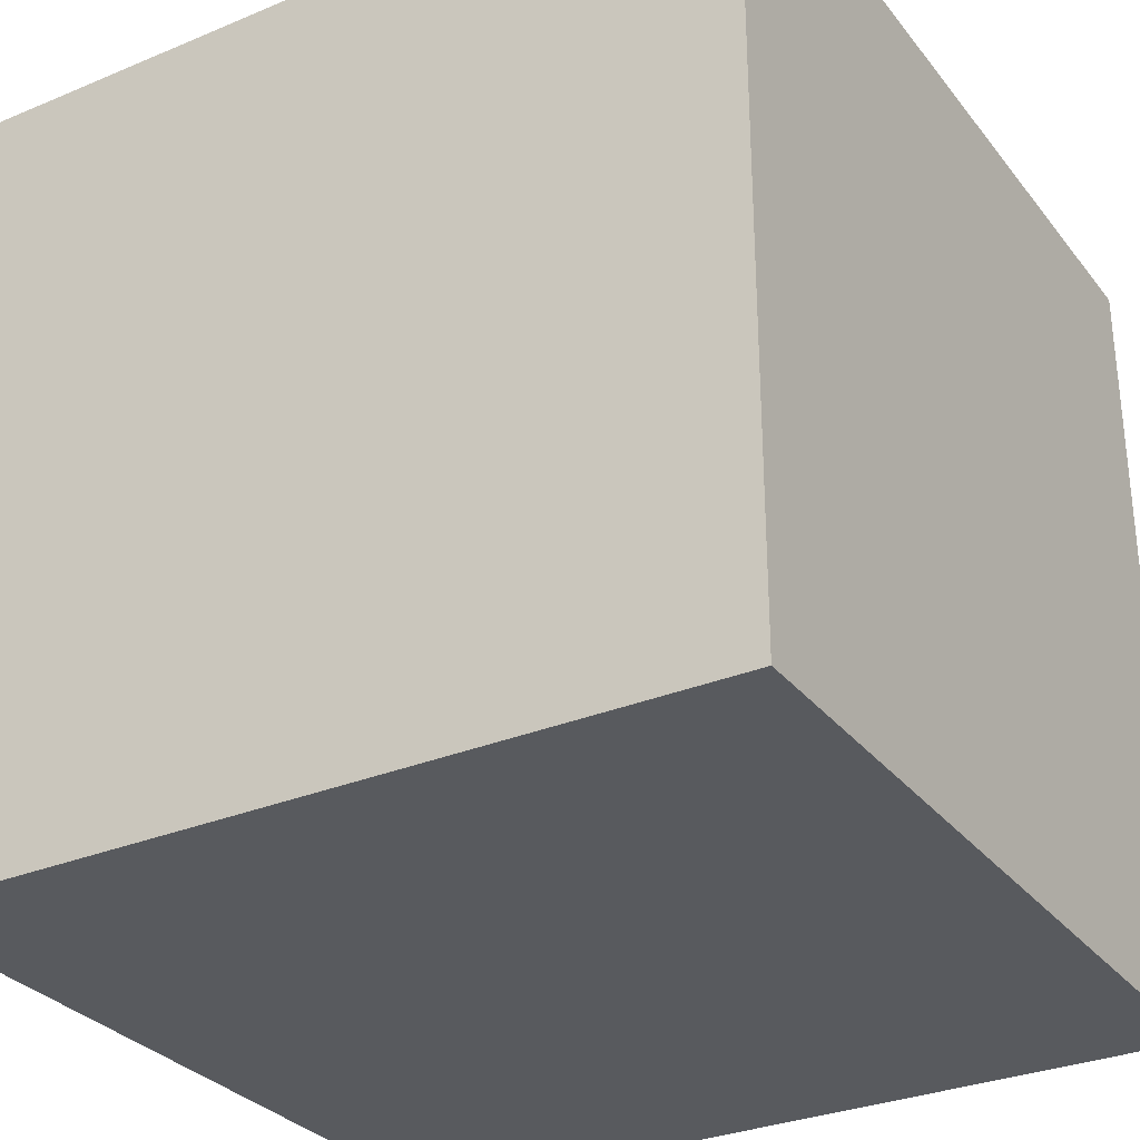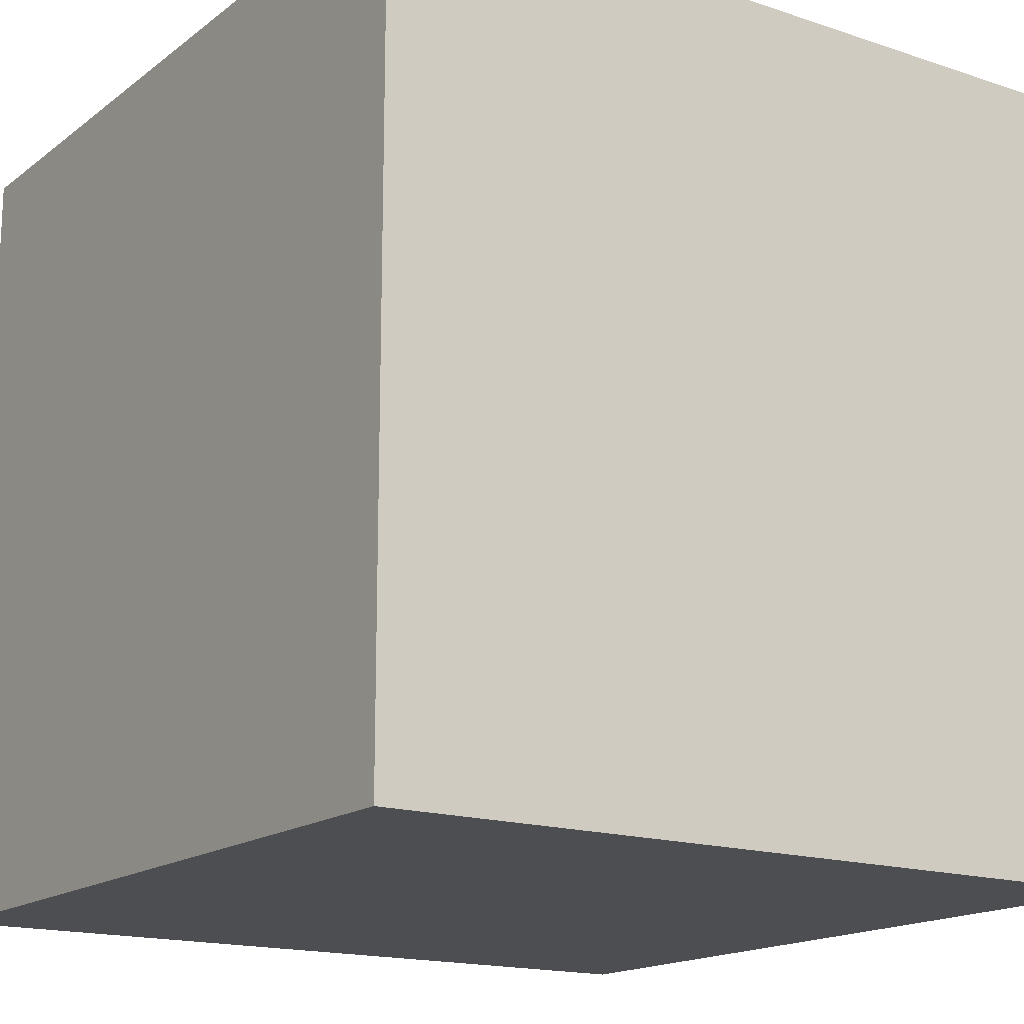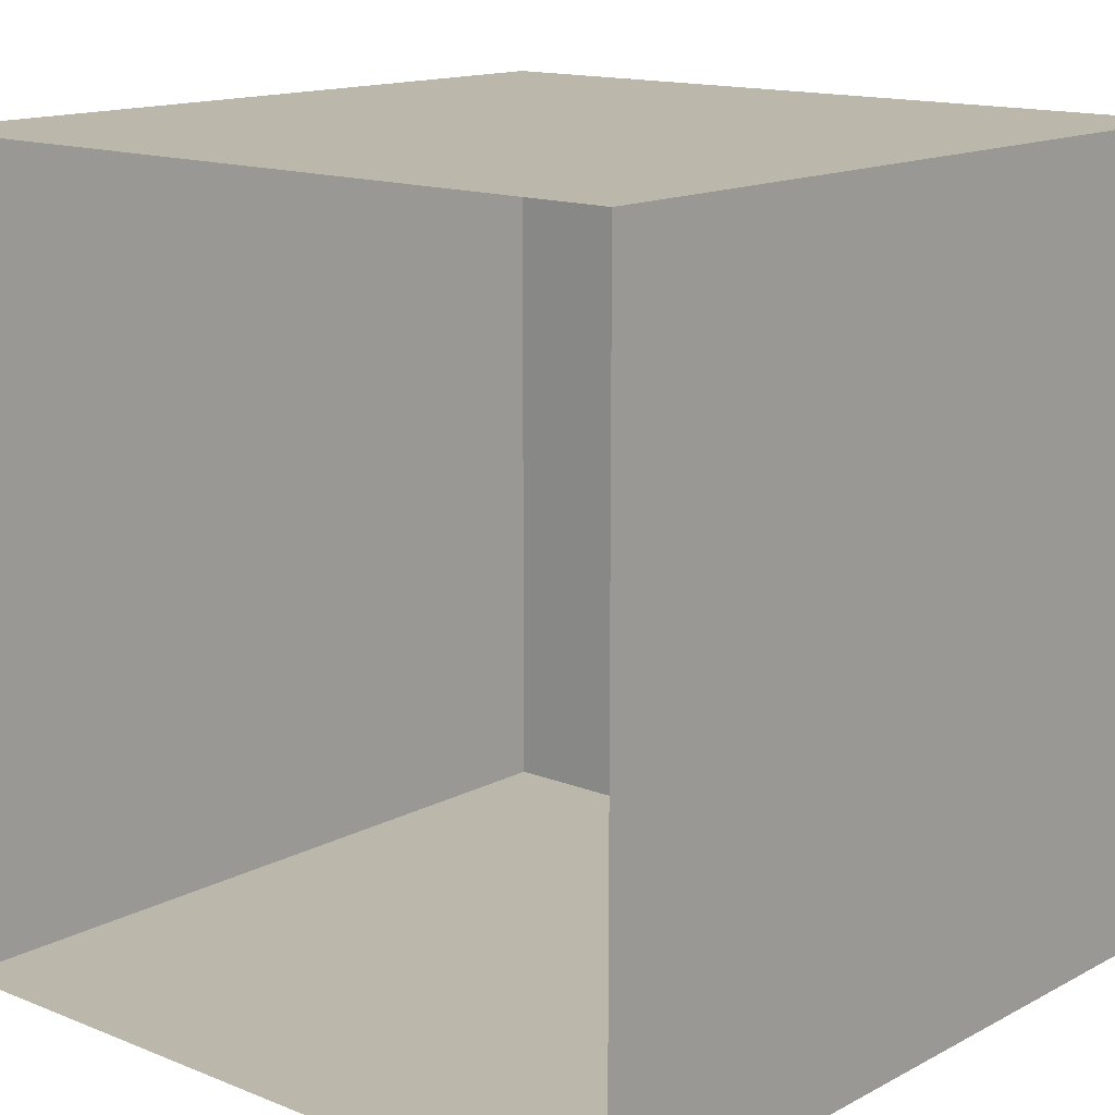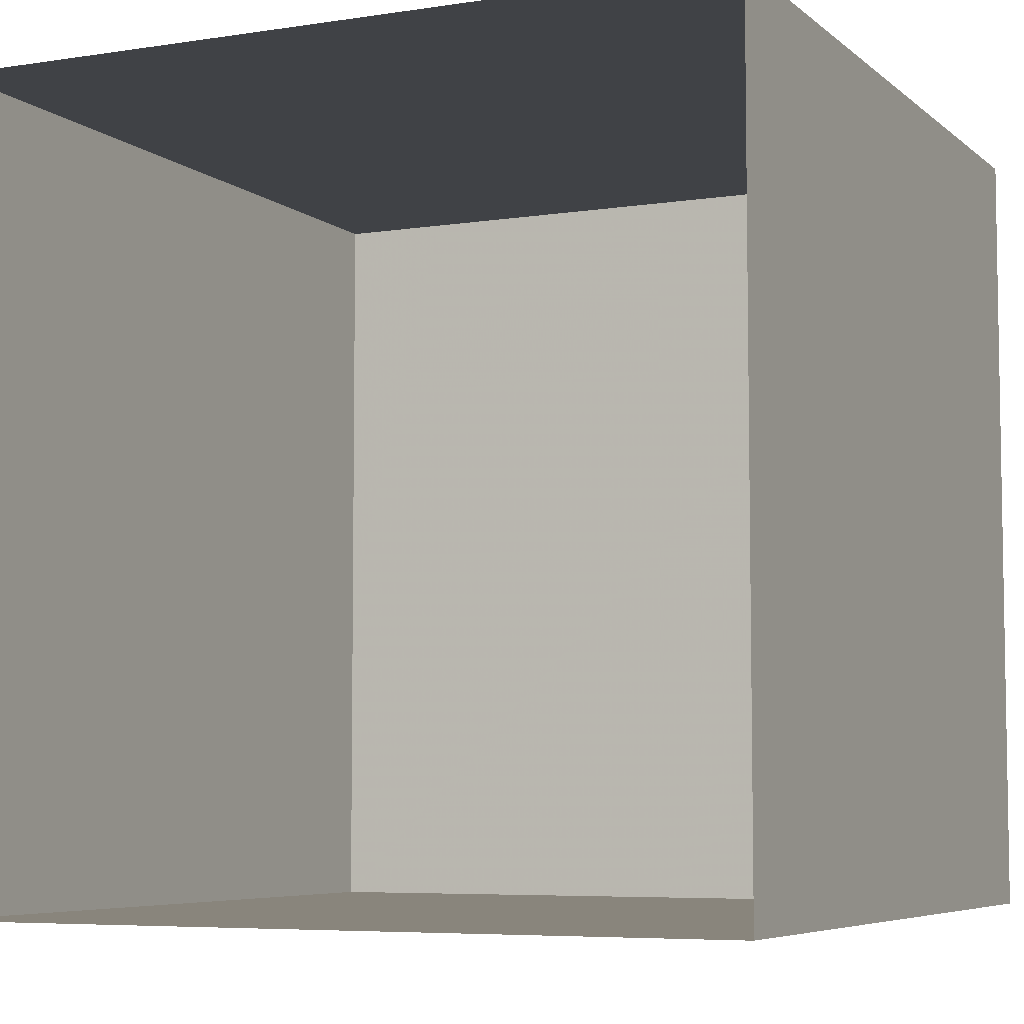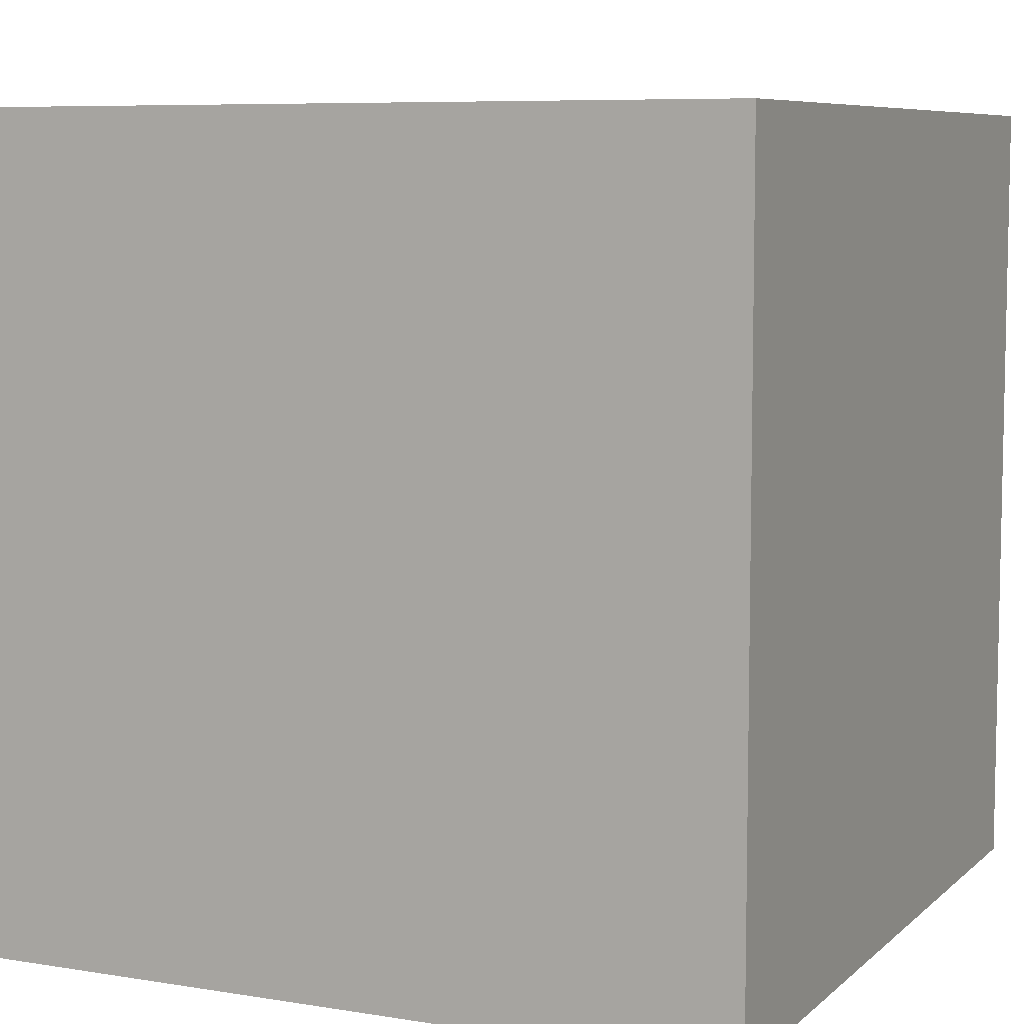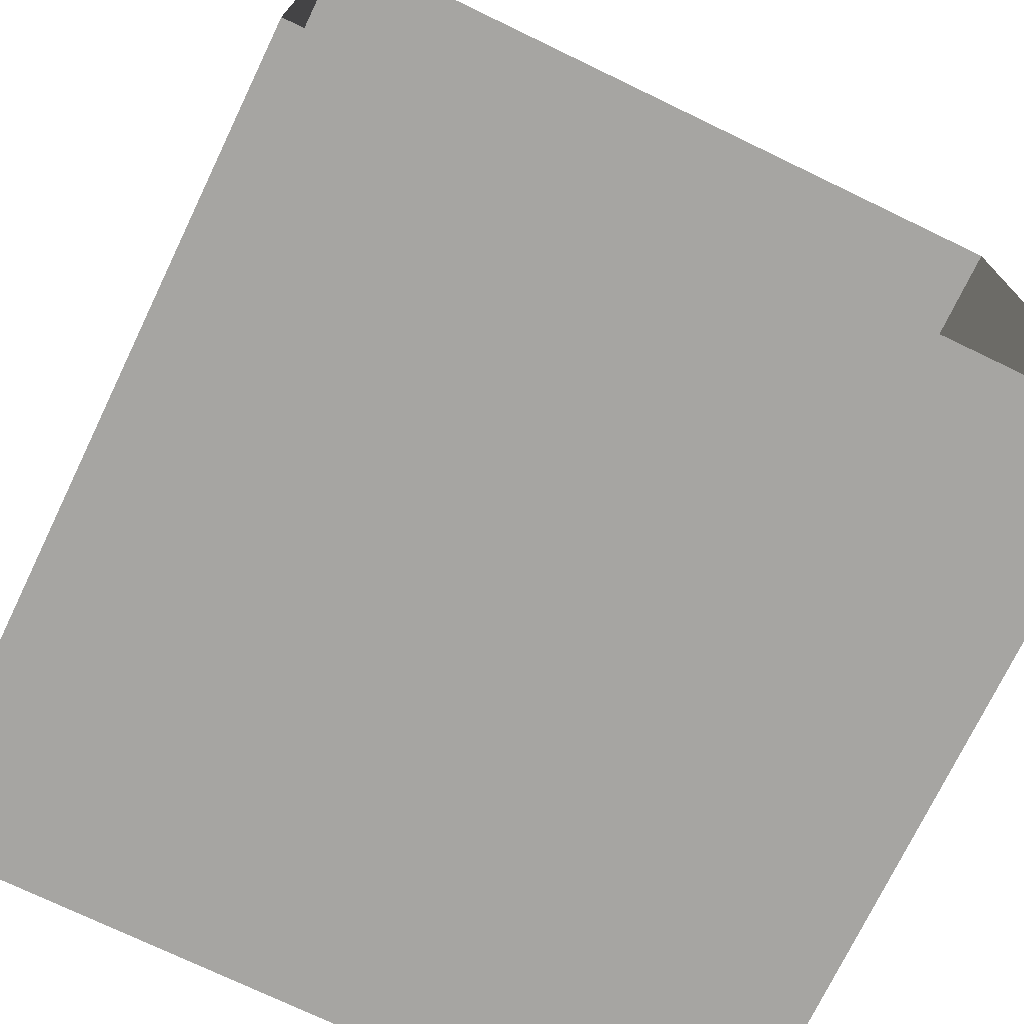
<metadata>
{"format":"obj","ext":"obj","renderer":"f3d","projection":"perspective","resolution":1024,"background":"white","views":[{"elev":-30.6,"azim":31.0,"up":"+Z"},{"elev":-16.5,"azim":55.8,"up":"+Y"},{"elev":14.4,"azim":-138.9,"up":"+Z"},{"elev":-6.1,"azim":-154.9,"up":"+Z"},{"elev":7.4,"azim":-65.0,"up":"+Z"},{"elev":-73.8,"azim":154.3,"up":"+Z"}]}
</metadata>
<code>
v -0.25 -0.375 -1.438
v -0.25 -0.375 -1.375
v -0.375 -0.375 -1.375
v -0.375 -0.375 -1.438
v -0.375 -0.375 -1.5
v -0.375 -0.375 -1.625
v -0.25 -0.375 -1.625
v -0.25 -0.375 -1.5
v -0.25 -0.125 -1.625
v -0.25 -0.125 -1.375
v -0.5 -0.125 -1.625
v -0.5 -0.375 -1.625
v -0.5 -0.125 -1.375
v -0.5 -0.375 -1.375
v -0.5 -0.375 -1.5
f 1 2 3
f 1 3 4
f 5 6 7
f 5 7 8
f 6 5 14
f 6 14 15
f 9 10 2
f 9 2 7
f 9 7 11
f 11 7 12
f 11 12 13
f 13 12 14
f 13 14 10
f 10 14 2
f 2 14 7
f 7 14 12

</code>
